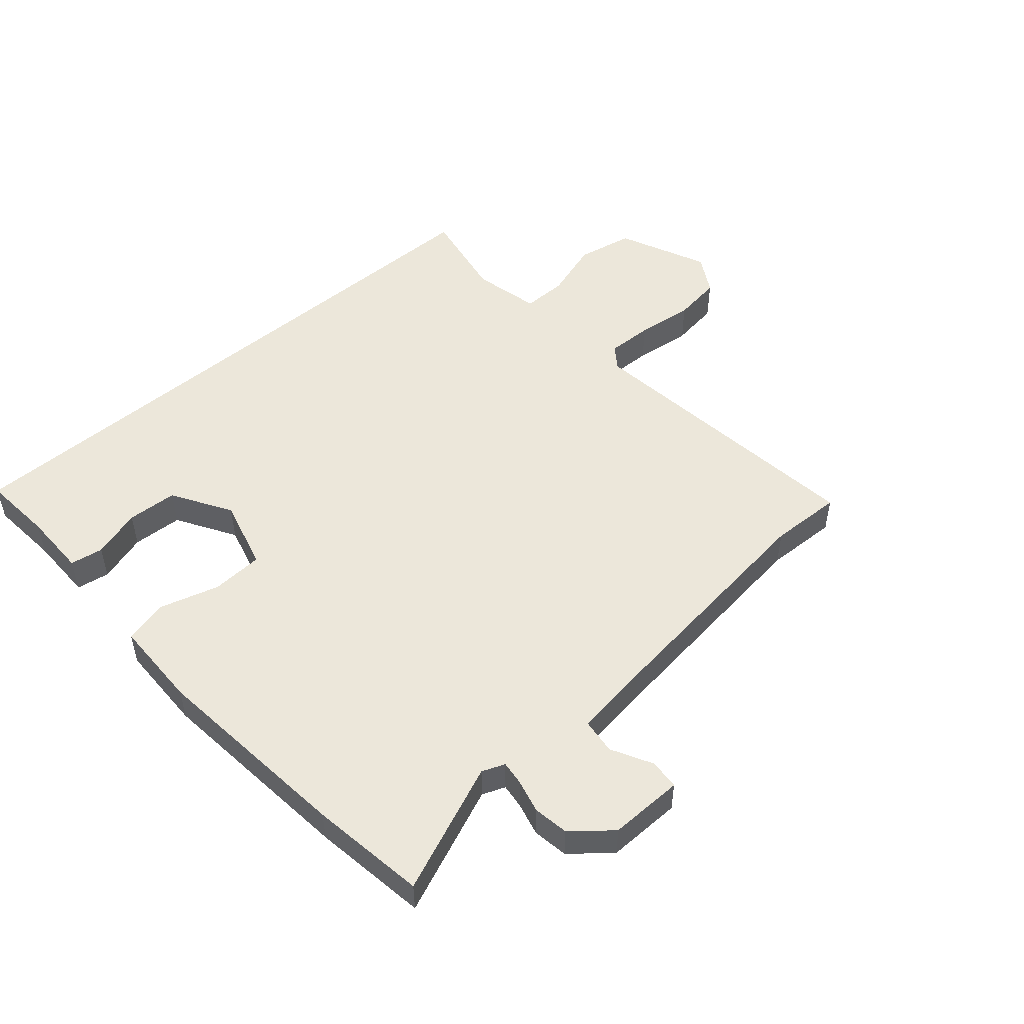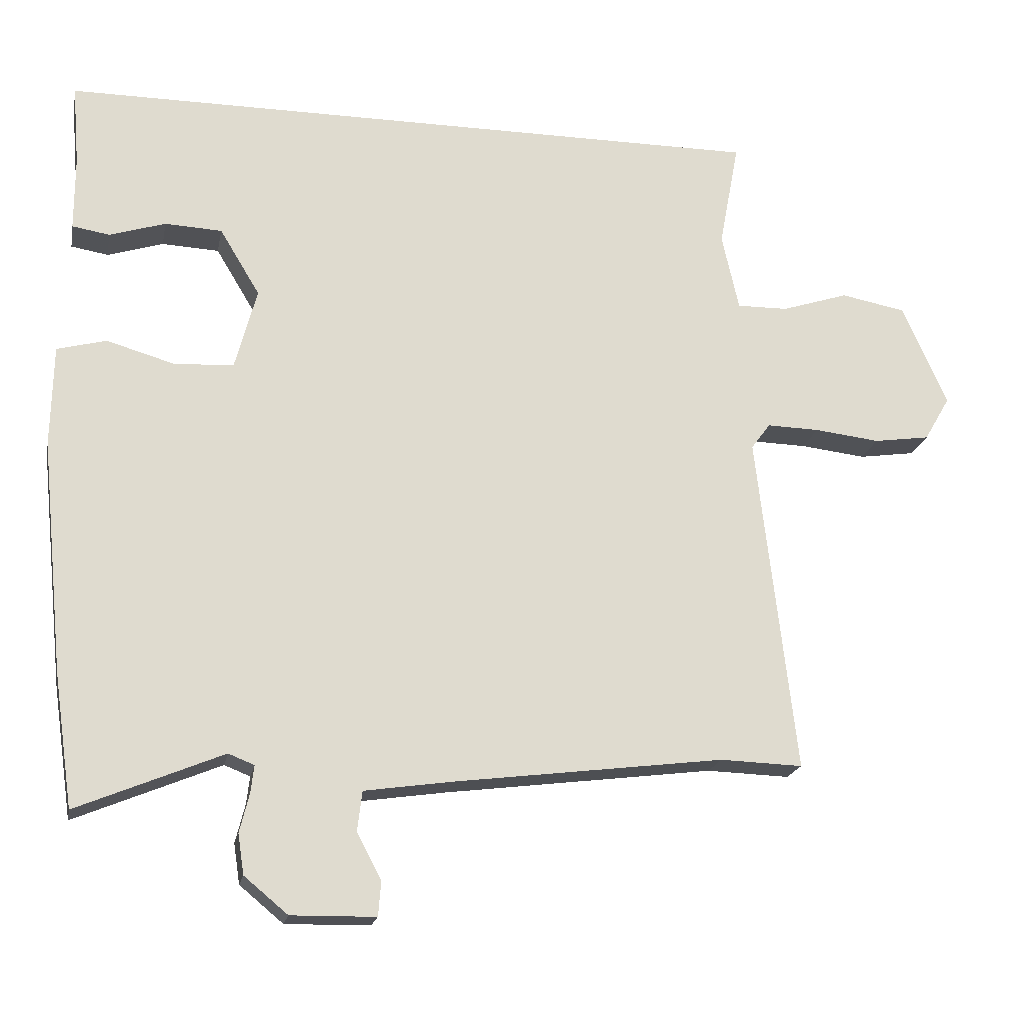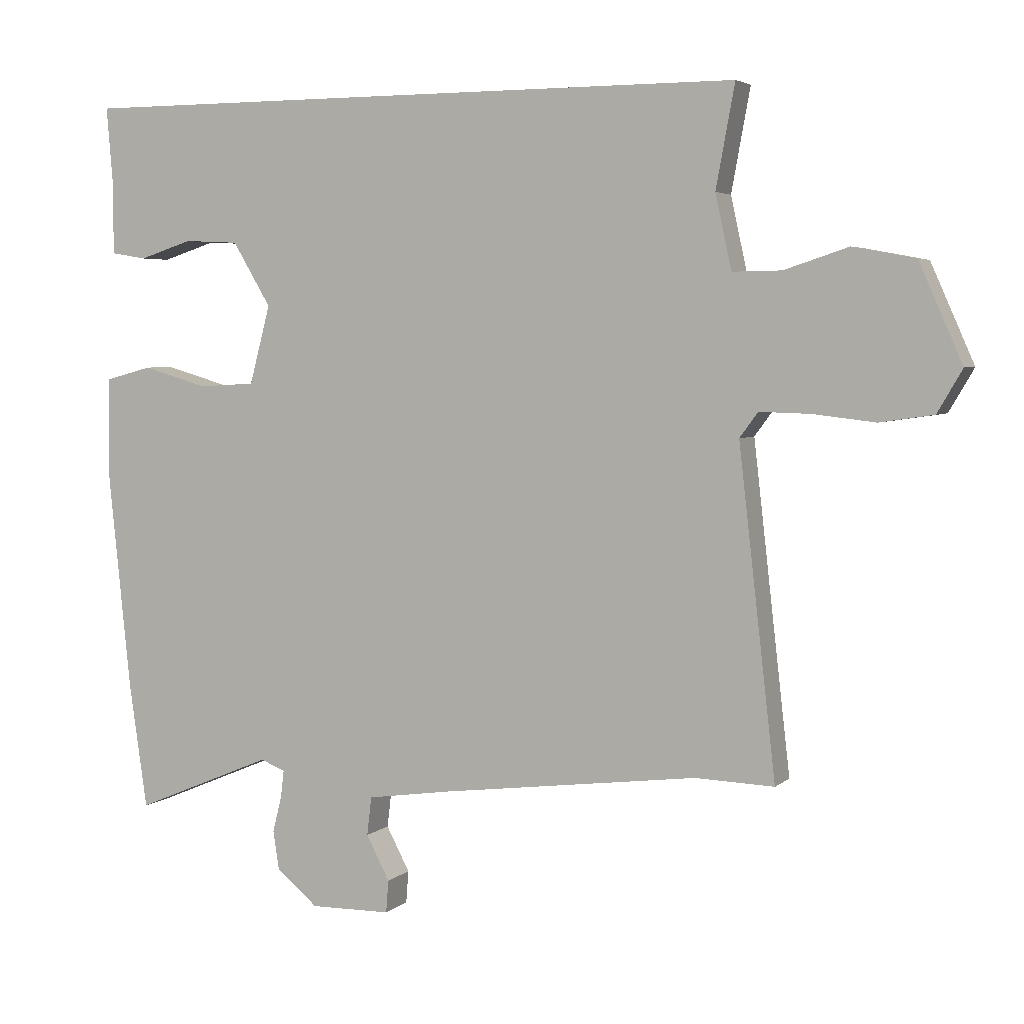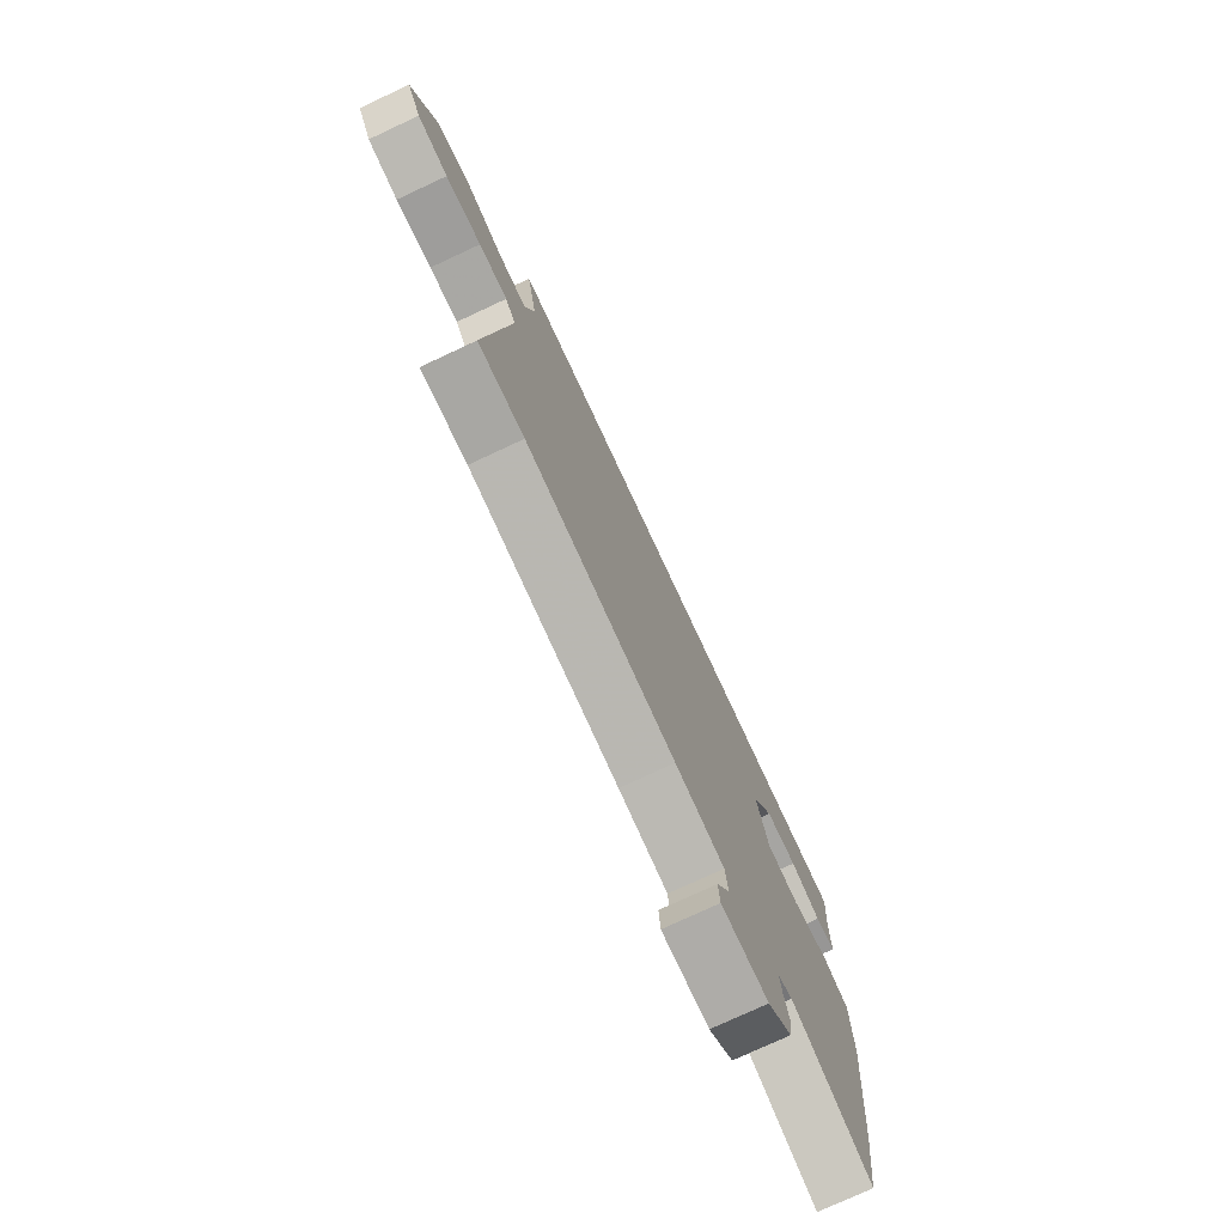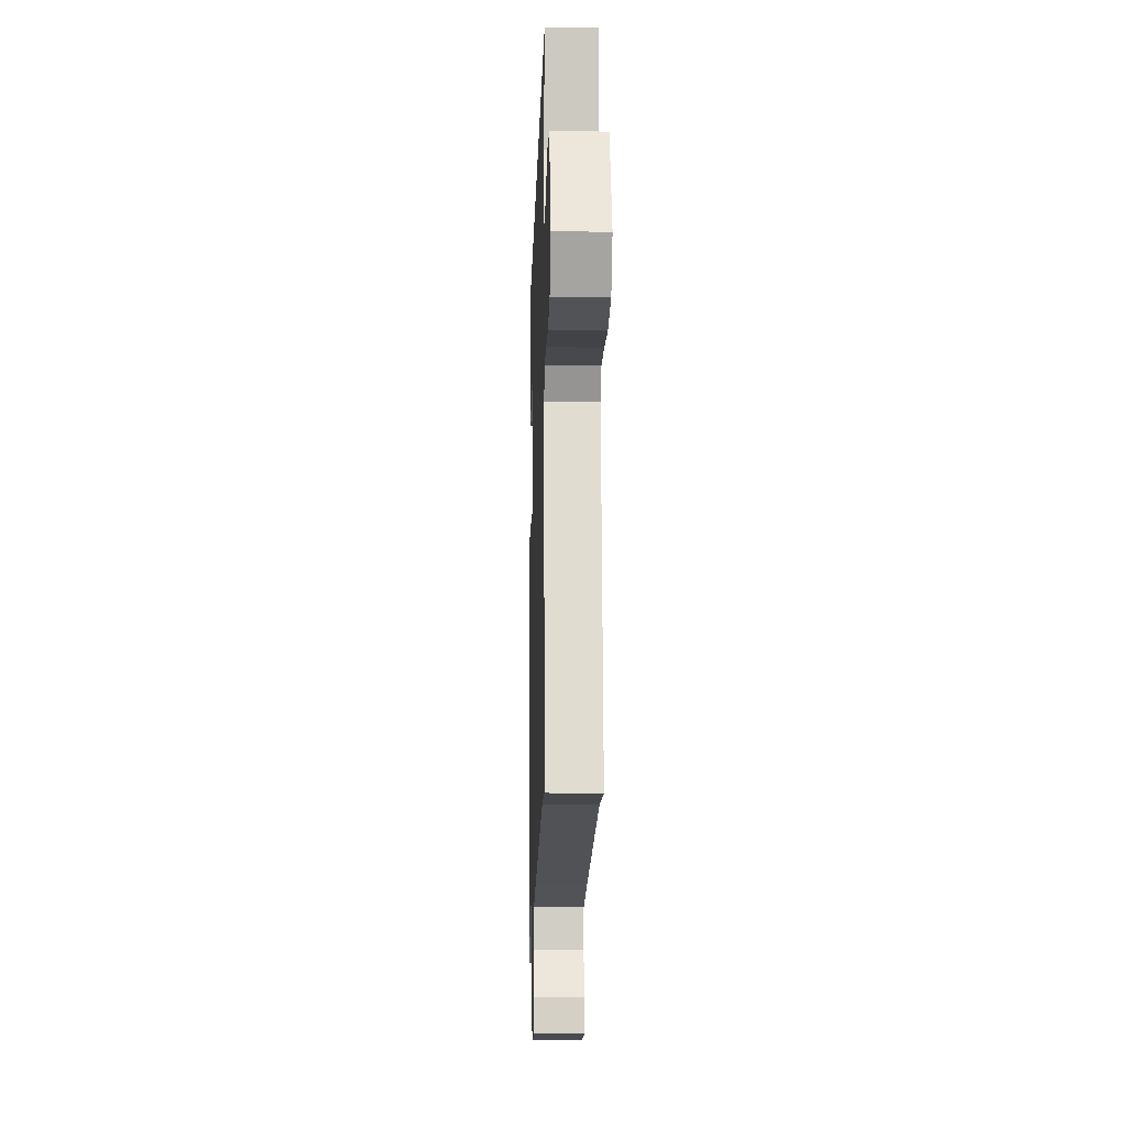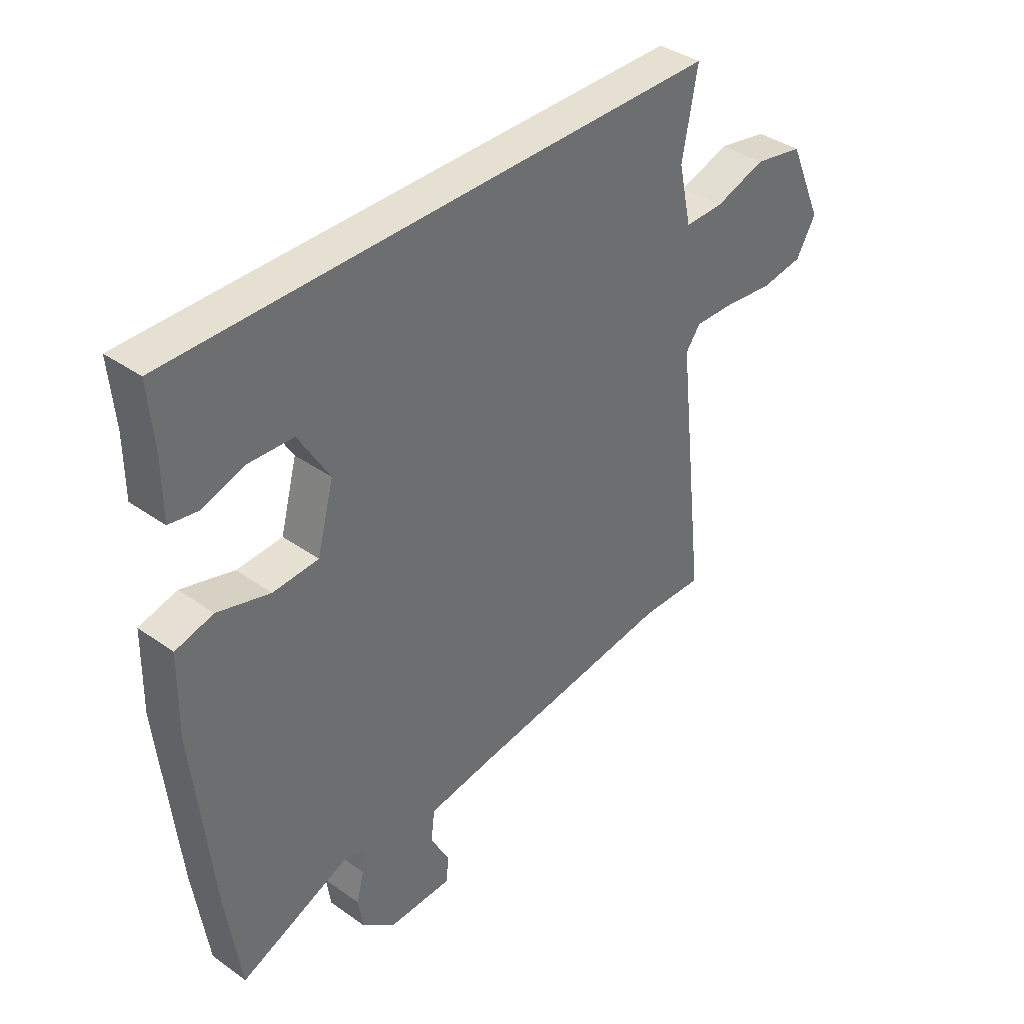
<metadata>
{"format":"obj","ext":"obj","renderer":"f3d","projection":"perspective","resolution":1024,"background":"white","views":[{"elev":50.3,"azim":139.0,"up":"+Y"},{"elev":-19.6,"azim":169.1,"up":"+Z"},{"elev":4.1,"azim":-156.4,"up":"+Z"},{"elev":-76.1,"azim":-65.0,"up":"+Z"},{"elev":-13.5,"azim":-91.7,"up":"+Z"},{"elev":38.3,"azim":131.8,"up":"+Z"}]}
</metadata>
<code>
v -0.501 0.07 0.5
v 0.543 0.07 0.5
v 0.533 0.07 0.381
v 0.533 0.07 0.272
v 0.478 0.07 0.263
v 0.396 0.07 0.289
v 0.312 0.07 0.285
v 0.253 0.07 0.187
v 0.285 0.07 0.067
v 0.372 0.07 0.062
v 0.472 0.07 0.091
v 0.544 0.07 0.072
v 0.547 0.07 -0.077
v 0.512 0.07 -0.418
v 0.484 0.07 -0.611
v 0.27 0.07 -0.522
v 0.232 0.07 -0.537
v 0.237 0.07 -0.578
v 0.251 0.07 -0.634
v 0.242 0.07 -0.693
v 0.178 0.07 -0.746
v 0.054 0.07 -0.744
v 0.05 0.07 -0.694
v 0.086 0.07 -0.626
v 0.079 0.07 -0.567
v -0.051 0.07 -0.548
v -0.446 0.07 -0.498
v -0.567 0.07 -0.502
v -0.51 0.07 -0.005
v -0.538 0.07 0.033
v -0.615 0.07 0.031
v -0.711 0.07 0.02
v -0.793 0.07 0.032
v -0.831 0.07 0.097
v -0.765 0.07 0.246
v -0.67 0.07 0.264
v -0.572 0.07 0.232
v -0.497 0.07 0.231
v -0.472 0.07 0.344
v -0.501 0 0.5
v 0.543 0 0.5
v 0.533 0 0.381
v 0.533 0 0.272
v 0.478 0 0.263
v 0.396 0 0.289
v 0.312 0 0.285
v 0.253 0 0.187
v 0.285 0 0.067
v 0.372 0 0.062
v 0.472 0 0.091
v 0.544 0 0.072
v 0.547 0 -0.077
v 0.512 0 -0.418
v 0.484 0 -0.611
v 0.27 0 -0.522
v 0.232 0 -0.537
v 0.237 0 -0.578
v 0.251 0 -0.634
v 0.242 0 -0.693
v 0.178 0 -0.746
v 0.054 0 -0.744
v 0.05 0 -0.694
v 0.086 0 -0.626
v 0.079 0 -0.567
v -0.051 0 -0.548
v -0.446 0 -0.498
v -0.567 0 -0.502
v -0.51 0 -0.005
v -0.538 0 0.033
v -0.615 0 0.031
v -0.711 0 0.02
v -0.793 0 0.032
v -0.831 0 0.097
v -0.765 0 0.246
v -0.67 0 0.264
v -0.572 0 0.232
v -0.497 0 0.231
v -0.472 0 0.344
f 35 36 37
f 34 35 37
f 33 34 37
f 32 33 37
f 31 32 37
f 30 31 37 38
f 29 30 38 39
f 27 28 29
f 26 27 29 39
f 22 23 24
f 21 22 24
f 20 21 24
f 19 20 24
f 18 19 24
f 17 18 24 25
f 26 39 1
f 25 26 1
f 17 25 1
f 16 17 1
f 14 15 16
f 13 14 16
f 12 13 16
f 11 12 16
f 10 11 16
f 3 4 5 6
f 3 6 7
f 2 3 7
f 1 2 7
f 9 10 16
f 8 9 16 1
f 1 7 8
f 76 75 74
f 76 74 73
f 76 73 72
f 76 72 71
f 76 71 70
f 77 76 70 69
f 78 77 69 68
f 68 67 66
f 78 68 66 65
f 63 62 61
f 63 61 60
f 63 60 59
f 63 59 58
f 63 58 57
f 64 63 57 56
f 40 78 65
f 40 65 64
f 40 64 56
f 40 56 55
f 55 54 53
f 55 53 52
f 55 52 51
f 55 51 50
f 55 50 49
f 45 44 43 42
f 46 45 42
f 46 42 41
f 46 41 40
f 55 49 48
f 40 55 48 47
f 47 46 40
f 1 40 41 2
f 2 41 42 3
f 3 42 43 4
f 4 43 44 5
f 5 44 45 6
f 6 45 46 7
f 7 46 47 8
f 8 47 48 9
f 9 48 49 10
f 10 49 50 11
f 11 50 51 12
f 12 51 52 13
f 13 52 53 14
f 14 53 54 15
f 15 54 55 16
f 16 55 56 17
f 17 56 57 18
f 18 57 58 19
f 19 58 59 20
f 20 59 60 21
f 21 60 61 22
f 22 61 62 23
f 23 62 63 24
f 24 63 64 25
f 25 64 65 26
f 26 65 66 27
f 27 66 67 28
f 28 67 68 29
f 29 68 69 30
f 30 69 70 31
f 31 70 71 32
f 32 71 72 33
f 33 72 73 34
f 34 73 74 35
f 35 74 75 36
f 36 75 76 37
f 37 76 77 38
f 38 77 78 39
f 39 78 40 1

</code>
